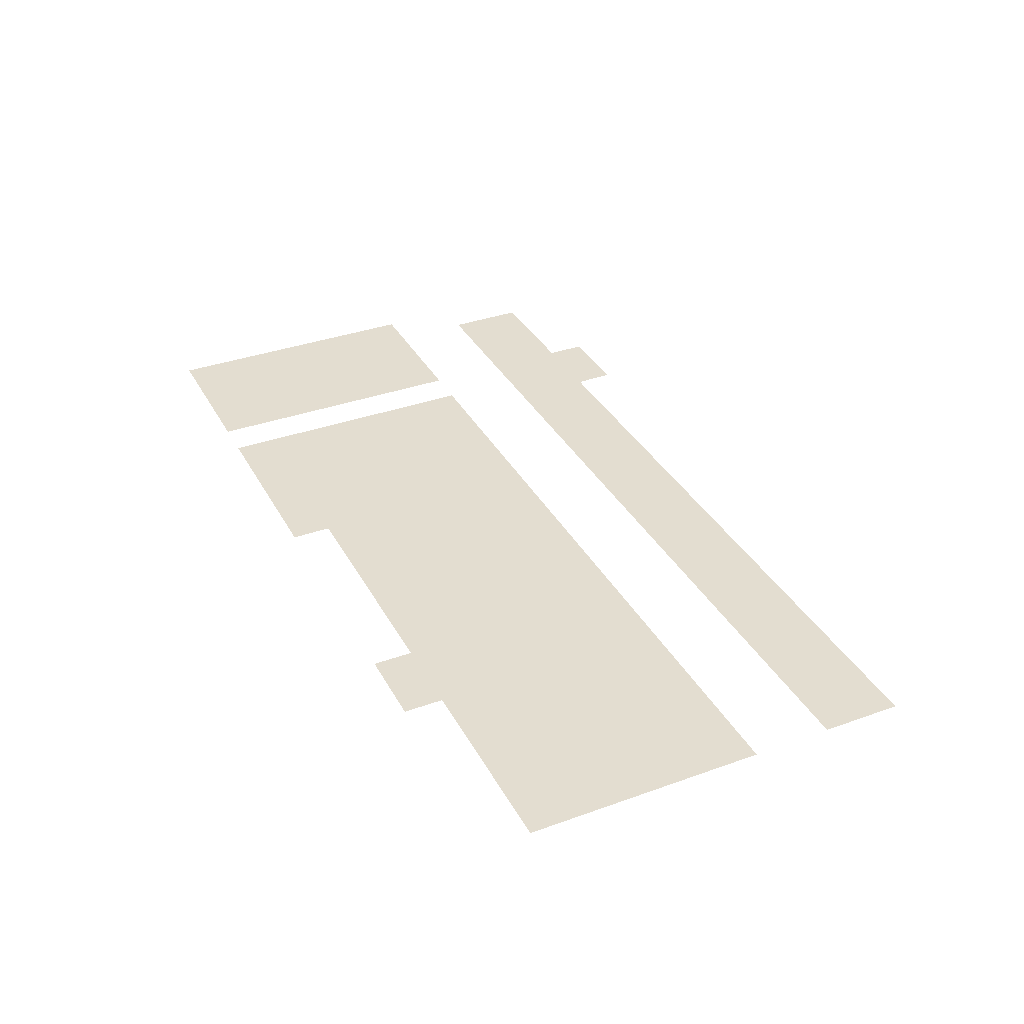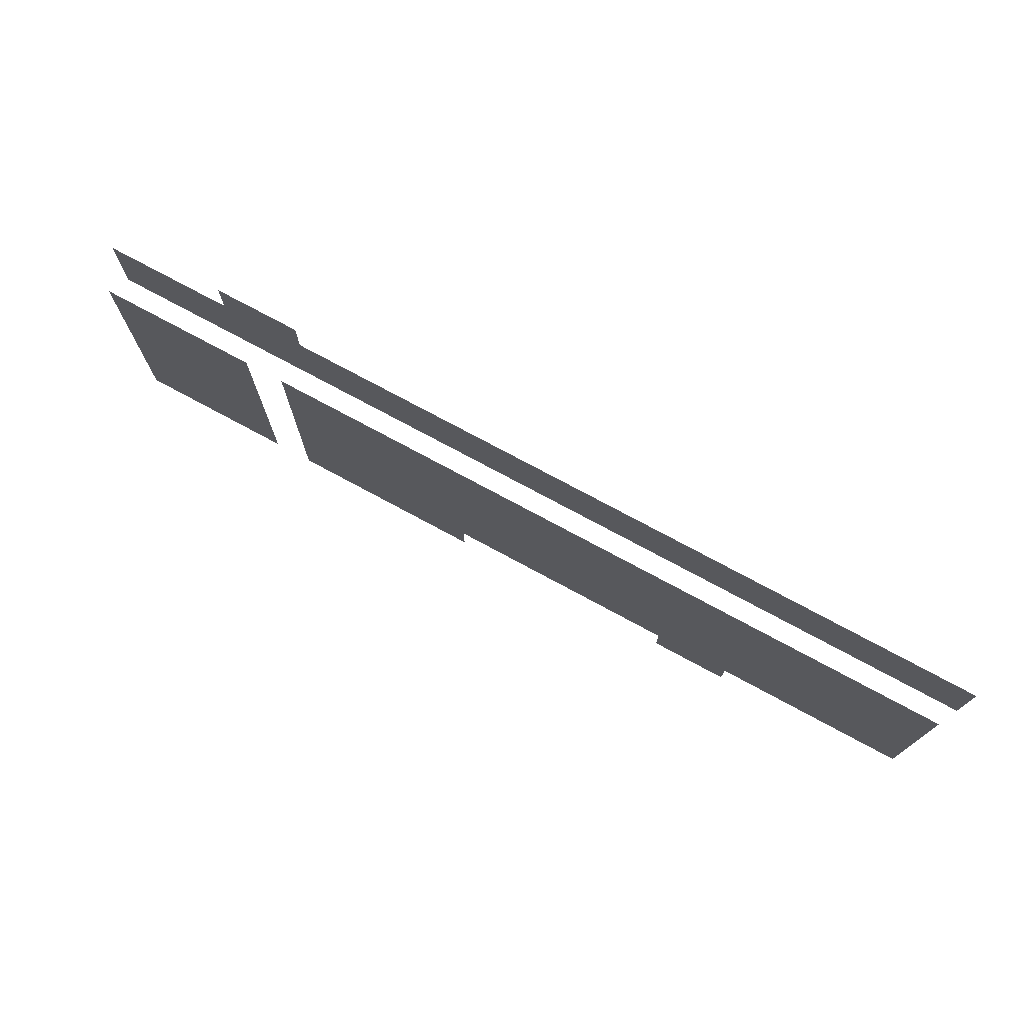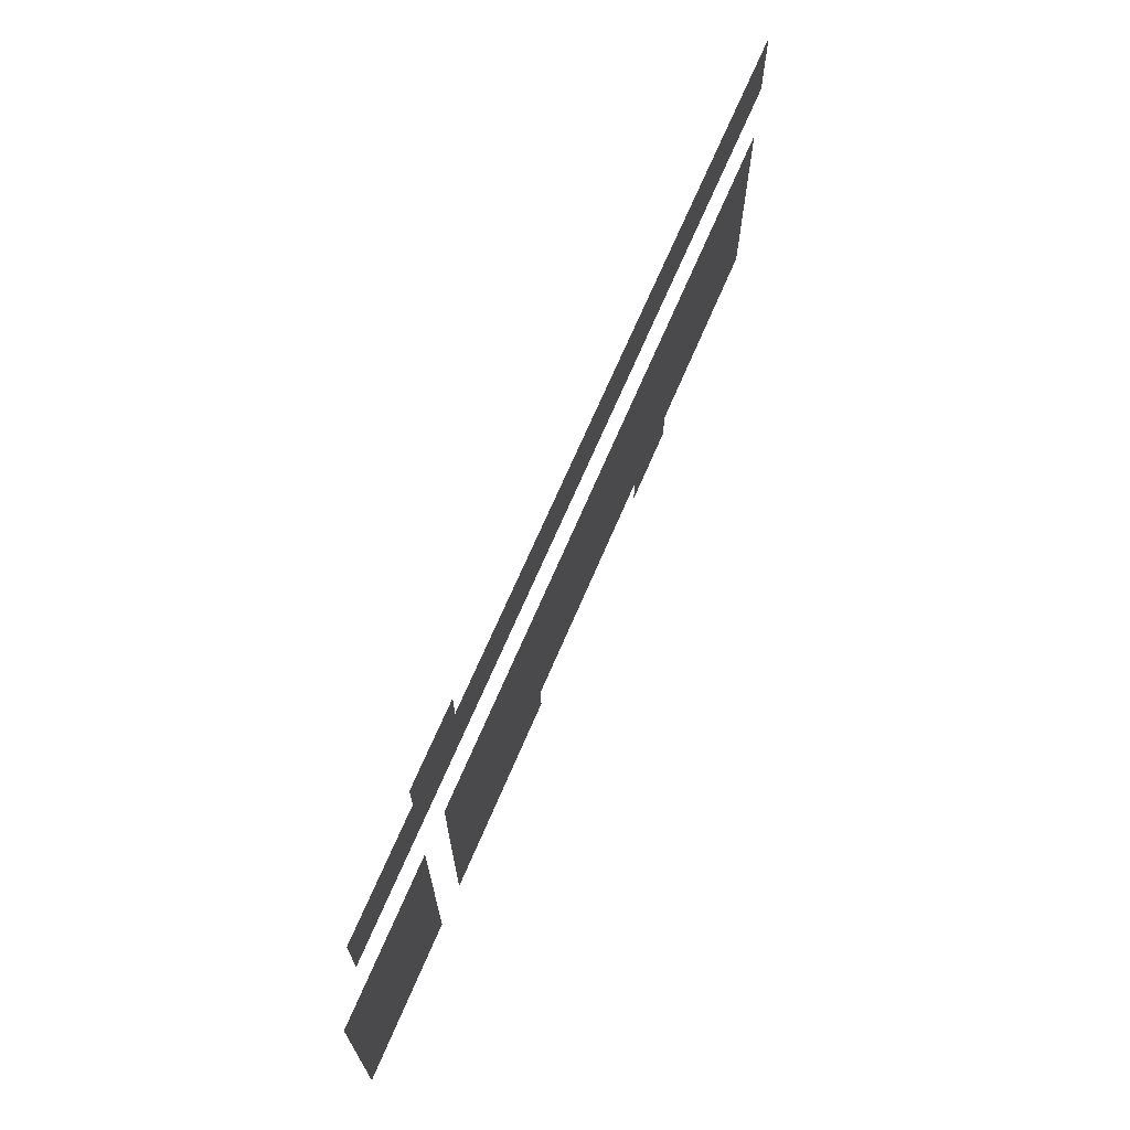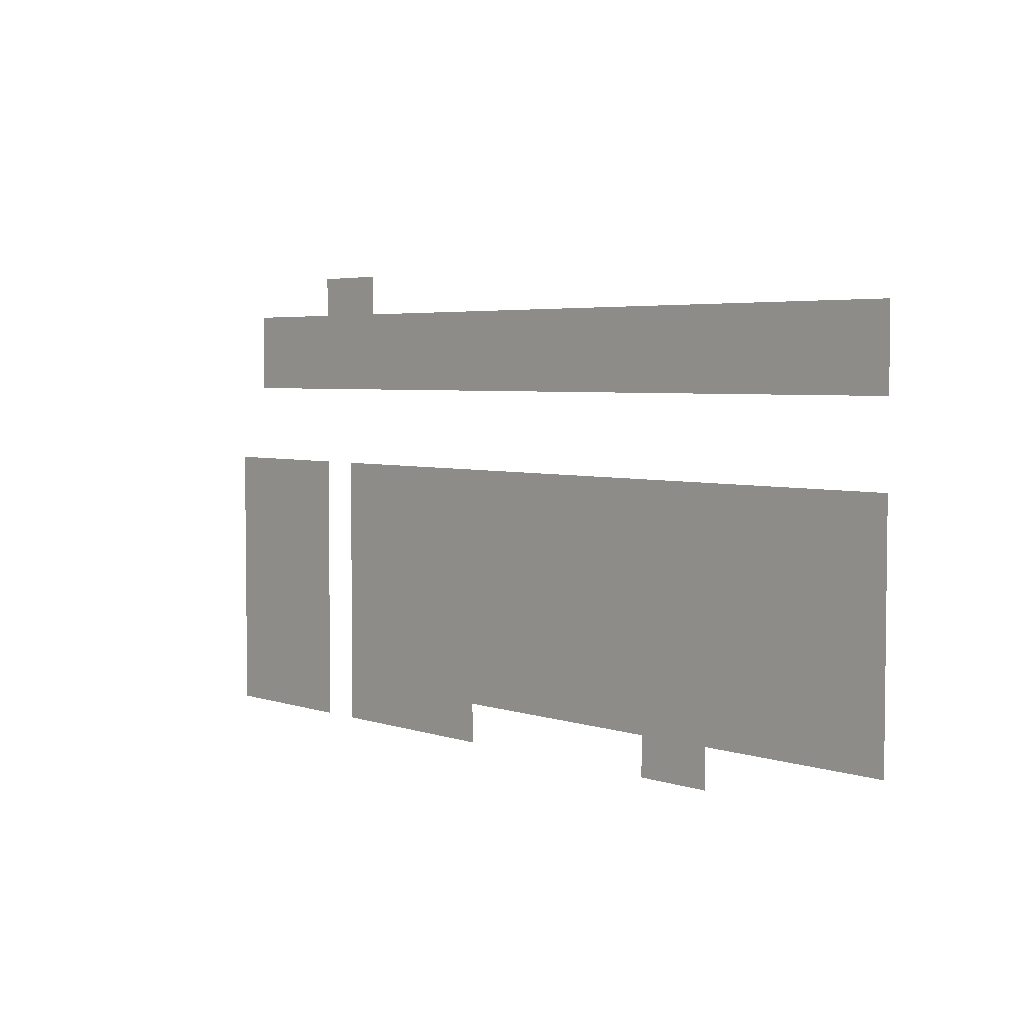
<metadata>
{"format":"obj","ext":"obj","renderer":"f3d","projection":"perspective","resolution":1024,"background":"white","views":[{"elev":35.5,"azim":64.6,"up":"+Z"},{"elev":75.2,"azim":28.4,"up":"+Y"},{"elev":68.9,"azim":-66.9,"up":"+Y"},{"elev":4.1,"azim":47.6,"up":"+Y"}]}
</metadata>
<code>
v -992 -480 0
v -1008 -480 0
v -1008 -464 0
v -992 -464 0
v -1008 -480 0
v -1024 -480 0
v -1024 -464 0
v -1008 -464 0
v -720 -496 0
v -736 -496 0
v -736 -480 0
v -720 -480 0
v -736 -496 0
v -752 -496 0
v -752 -480 0
v -736 -480 0
v -752 -496 0
v -768 -496 0
v -768 -480 0
v -752 -480 0
v -768 -496 0
v -784 -496 0
v -784 -480 0
v -768 -480 0
v -784 -496 0
v -800 -496 0
v -800 -480 0
v -784 -480 0
v -800 -496 0
v -816 -496 0
v -816 -480 0
v -800 -480 0
v -816 -496 0
v -832 -496 0
v -832 -480 0
v -816 -480 0
v -832 -496 0
v -848 -496 0
v -848 -480 0
v -832 -480 0
v -848 -496 0
v -864 -496 0
v -864 -480 0
v -848 -480 0
v -864 -496 0
v -880 -496 0
v -880 -480 0
v -864 -480 0
v -880 -496 0
v -896 -496 0
v -896 -480 0
v -880 -480 0
v -896 -496 0
v -912 -496 0
v -912 -480 0
v -896 -480 0
v -912 -496 0
v -928 -496 0
v -928 -480 0
v -912 -480 0
v -928 -496 0
v -944 -496 0
v -944 -480 0
v -928 -480 0
v -944 -496 0
v -960 -496 0
v -960 -480 0
v -944 -480 0
v -960 -496 0
v -976 -496 0
v -976 -480 0
v -960 -480 0
v -976 -496 0
v -992 -496 0
v -992 -480 0
v -976 -480 0
v -992 -496 0
v -1008 -496 0
v -1008 -480 0
v -992 -480 0
v -1008 -496 0
v -1024 -496 0
v -1024 -480 0
v -1008 -480 0
v -1024 -496 0
v -1040 -496 0
v -1040 -480 0
v -1024 -480 0
v -1040 -496 0
v -1056 -496 0
v -1056 -480 0
v -1040 -480 0
v -1056 -496 0
v -1072 -496 0
v -1072 -480 0
v -1056 -480 0
v -720 -512 0
v -736 -512 0
v -736 -496 0
v -720 -496 0
v -736 -512 0
v -752 -512 0
v -752 -496 0
v -736 -496 0
v -752 -512 0
v -768 -512 0
v -768 -496 0
v -752 -496 0
v -768 -512 0
v -784 -512 0
v -784 -496 0
v -768 -496 0
v -784 -512 0
v -800 -512 0
v -800 -496 0
v -784 -496 0
v -800 -512 0
v -816 -512 0
v -816 -496 0
v -800 -496 0
v -816 -512 0
v -832 -512 0
v -832 -496 0
v -816 -496 0
v -832 -512 0
v -848 -512 0
v -848 -496 0
v -832 -496 0
v -848 -512 0
v -864 -512 0
v -864 -496 0
v -848 -496 0
v -864 -512 0
v -880 -512 0
v -880 -496 0
v -864 -496 0
v -880 -512 0
v -896 -512 0
v -896 -496 0
v -880 -496 0
v -896 -512 0
v -912 -512 0
v -912 -496 0
v -896 -496 0
v -912 -512 0
v -928 -512 0
v -928 -496 0
v -912 -496 0
v -928 -512 0
v -944 -512 0
v -944 -496 0
v -928 -496 0
v -944 -512 0
v -960 -512 0
v -960 -496 0
v -944 -496 0
v -960 -512 0
v -976 -512 0
v -976 -496 0
v -960 -496 0
v -976 -512 0
v -992 -512 0
v -992 -496 0
v -976 -496 0
v -992 -512 0
v -1008 -512 0
v -1008 -496 0
v -992 -496 0
v -1008 -512 0
v -1024 -512 0
v -1024 -496 0
v -1008 -496 0
v -1024 -512 0
v -1040 -512 0
v -1040 -496 0
v -1024 -496 0
v -1040 -512 0
v -1056 -512 0
v -1056 -496 0
v -1040 -496 0
v -1056 -512 0
v -1072 -512 0
v -1072 -496 0
v -1056 -496 0
v -720 -560 0
v -736 -560 0
v -736 -544 0
v -720 -544 0
v -736 -560 0
v -752 -560 0
v -752 -544 0
v -736 -544 0
v -752 -560 0
v -768 -560 0
v -768 -544 0
v -752 -544 0
v -768 -560 0
v -784 -560 0
v -784 -544 0
v -768 -544 0
v -784 -560 0
v -800 -560 0
v -800 -544 0
v -784 -544 0
v -800 -560 0
v -816 -560 0
v -816 -544 0
v -800 -544 0
v -816 -560 0
v -832 -560 0
v -832 -544 0
v -816 -544 0
v -832 -560 0
v -848 -560 0
v -848 -544 0
v -832 -544 0
v -848 -560 0
v -864 -560 0
v -864 -544 0
v -848 -544 0
v -864 -560 0
v -880 -560 0
v -880 -544 0
v -864 -544 0
v -880 -560 0
v -896 -560 0
v -896 -544 0
v -880 -544 0
v -896 -560 0
v -912 -560 0
v -912 -544 0
v -896 -544 0
v -912 -560 0
v -928 -560 0
v -928 -544 0
v -912 -544 0
v -928 -560 0
v -944 -560 0
v -944 -544 0
v -928 -544 0
v -944 -560 0
v -960 -560 0
v -960 -544 0
v -944 -544 0
v -960 -560 0
v -976 -560 0
v -976 -544 0
v -960 -544 0
v -976 -560 0
v -992 -560 0
v -992 -544 0
v -976 -544 0
v -992 -560 0
v -1008 -560 0
v -1008 -544 0
v -992 -544 0
v -1024 -560 0
v -1040 -560 0
v -1040 -544 0
v -1024 -544 0
v -1040 -560 0
v -1056 -560 0
v -1056 -544 0
v -1040 -544 0
v -1056 -560 0
v -1072 -560 0
v -1072 -544 0
v -1056 -544 0
v -1072 -560 0
v -1088 -560 0
v -1088 -544 0
v -1072 -544 0
v -720 -576 0
v -736 -576 0
v -736 -560 0
v -720 -560 0
v -736 -576 0
v -752 -576 0
v -752 -560 0
v -736 -560 0
v -752 -576 0
v -768 -576 0
v -768 -560 0
v -752 -560 0
v -768 -576 0
v -784 -576 0
v -784 -560 0
v -768 -560 0
v -784 -576 0
v -800 -576 0
v -800 -560 0
v -784 -560 0
v -800 -576 0
v -816 -576 0
v -816 -560 0
v -800 -560 0
v -816 -576 0
v -832 -576 0
v -832 -560 0
v -816 -560 0
v -832 -576 0
v -848 -576 0
v -848 -560 0
v -832 -560 0
v -848 -576 0
v -864 -576 0
v -864 -560 0
v -848 -560 0
v -864 -576 0
v -880 -576 0
v -880 -560 0
v -864 -560 0
v -880 -576 0
v -896 -576 0
v -896 -560 0
v -880 -560 0
v -896 -576 0
v -912 -576 0
v -912 -560 0
v -896 -560 0
v -912 -576 0
v -928 -576 0
v -928 -560 0
v -912 -560 0
v -928 -576 0
v -944 -576 0
v -944 -560 0
v -928 -560 0
v -944 -576 0
v -960 -576 0
v -960 -560 0
v -944 -560 0
v -960 -576 0
v -976 -576 0
v -976 -560 0
v -960 -560 0
v -976 -576 0
v -992 -576 0
v -992 -560 0
v -976 -560 0
v -992 -576 0
v -1008 -576 0
v -1008 -560 0
v -992 -560 0
v -1024 -576 0
v -1040 -576 0
v -1040 -560 0
v -1024 -560 0
v -1040 -576 0
v -1056 -576 0
v -1056 -560 0
v -1040 -560 0
v -1056 -576 0
v -1072 -576 0
v -1072 -560 0
v -1056 -560 0
v -1072 -576 0
v -1088 -576 0
v -1088 -560 0
v -1072 -560 0
v -720 -592 0
v -736 -592 0
v -736 -576 0
v -720 -576 0
v -736 -592 0
v -752 -592 0
v -752 -576 0
v -736 -576 0
v -752 -592 0
v -768 -592 0
v -768 -576 0
v -752 -576 0
v -768 -592 0
v -784 -592 0
v -784 -576 0
v -768 -576 0
v -784 -592 0
v -800 -592 0
v -800 -576 0
v -784 -576 0
v -800 -592 0
v -816 -592 0
v -816 -576 0
v -800 -576 0
v -816 -592 0
v -832 -592 0
v -832 -576 0
v -816 -576 0
v -832 -592 0
v -848 -592 0
v -848 -576 0
v -832 -576 0
v -848 -592 0
v -864 -592 0
v -864 -576 0
v -848 -576 0
v -864 -592 0
v -880 -592 0
v -880 -576 0
v -864 -576 0
v -880 -592 0
v -896 -592 0
v -896 -576 0
v -880 -576 0
v -896 -592 0
v -912 -592 0
v -912 -576 0
v -896 -576 0
v -912 -592 0
v -928 -592 0
v -928 -576 0
v -912 -576 0
v -928 -592 0
v -944 -592 0
v -944 -576 0
v -928 -576 0
v -944 -592 0
v -960 -592 0
v -960 -576 0
v -944 -576 0
v -960 -592 0
v -976 -592 0
v -976 -576 0
v -960 -576 0
v -976 -592 0
v -992 -592 0
v -992 -576 0
v -976 -576 0
v -992 -592 0
v -1008 -592 0
v -1008 -576 0
v -992 -576 0
v -1024 -592 0
v -1040 -592 0
v -1040 -576 0
v -1024 -576 0
v -1040 -592 0
v -1056 -592 0
v -1056 -576 0
v -1040 -576 0
v -1056 -592 0
v -1072 -592 0
v -1072 -576 0
v -1056 -576 0
v -1072 -592 0
v -1088 -592 0
v -1088 -576 0
v -1072 -576 0
v -720 -608 0
v -736 -608 0
v -736 -592 0
v -720 -592 0
v -736 -608 0
v -752 -608 0
v -752 -592 0
v -736 -592 0
v -752 -608 0
v -768 -608 0
v -768 -592 0
v -752 -592 0
v -768 -608 0
v -784 -608 0
v -784 -592 0
v -768 -592 0
v -784 -608 0
v -800 -608 0
v -800 -592 0
v -784 -592 0
v -800 -608 0
v -816 -608 0
v -816 -592 0
v -800 -592 0
v -816 -608 0
v -832 -608 0
v -832 -592 0
v -816 -592 0
v -832 -608 0
v -848 -608 0
v -848 -592 0
v -832 -592 0
v -848 -608 0
v -864 -608 0
v -864 -592 0
v -848 -592 0
v -864 -608 0
v -880 -608 0
v -880 -592 0
v -864 -592 0
v -880 -608 0
v -896 -608 0
v -896 -592 0
v -880 -592 0
v -896 -608 0
v -912 -608 0
v -912 -592 0
v -896 -592 0
v -912 -608 0
v -928 -608 0
v -928 -592 0
v -912 -592 0
v -928 -608 0
v -944 -608 0
v -944 -592 0
v -928 -592 0
v -944 -608 0
v -960 -608 0
v -960 -592 0
v -944 -592 0
v -960 -608 0
v -976 -608 0
v -976 -592 0
v -960 -592 0
v -976 -608 0
v -992 -608 0
v -992 -592 0
v -976 -592 0
v -992 -608 0
v -1008 -608 0
v -1008 -592 0
v -992 -592 0
v -1024 -608 0
v -1040 -608 0
v -1040 -592 0
v -1024 -592 0
v -1040 -608 0
v -1056 -608 0
v -1056 -592 0
v -1040 -592 0
v -1056 -608 0
v -1072 -608 0
v -1072 -592 0
v -1056 -592 0
v -1072 -608 0
v -1088 -608 0
v -1088 -592 0
v -1072 -592 0
v -720 -624 0
v -736 -624 0
v -736 -608 0
v -720 -608 0
v -736 -624 0
v -752 -624 0
v -752 -608 0
v -736 -608 0
v -752 -624 0
v -768 -624 0
v -768 -608 0
v -752 -608 0
v -768 -624 0
v -784 -624 0
v -784 -608 0
v -768 -608 0
v -784 -624 0
v -800 -624 0
v -800 -608 0
v -784 -608 0
v -800 -624 0
v -816 -624 0
v -816 -608 0
v -800 -608 0
v -816 -624 0
v -832 -624 0
v -832 -608 0
v -816 -608 0
v -832 -624 0
v -848 -624 0
v -848 -608 0
v -832 -608 0
v -848 -624 0
v -864 -624 0
v -864 -608 0
v -848 -608 0
v -864 -624 0
v -880 -624 0
v -880 -608 0
v -864 -608 0
v -880 -624 0
v -896 -624 0
v -896 -608 0
v -880 -608 0
v -896 -624 0
v -912 -624 0
v -912 -608 0
v -896 -608 0
v -912 -624 0
v -928 -624 0
v -928 -608 0
v -912 -608 0
v -928 -624 0
v -944 -624 0
v -944 -608 0
v -928 -608 0
v -944 -624 0
v -960 -624 0
v -960 -608 0
v -944 -608 0
v -960 -624 0
v -976 -624 0
v -976 -608 0
v -960 -608 0
v -976 -624 0
v -992 -624 0
v -992 -608 0
v -976 -608 0
v -992 -624 0
v -1008 -624 0
v -1008 -608 0
v -992 -608 0
v -1024 -624 0
v -1040 -624 0
v -1040 -608 0
v -1024 -608 0
v -1040 -624 0
v -1056 -624 0
v -1056 -608 0
v -1040 -608 0
v -1056 -624 0
v -1072 -624 0
v -1072 -608 0
v -1056 -608 0
v -1072 -624 0
v -1088 -624 0
v -1088 -608 0
v -1072 -608 0
v -720 -640 0
v -736 -640 0
v -736 -624 0
v -720 -624 0
v -736 -640 0
v -752 -640 0
v -752 -624 0
v -736 -624 0
v -752 -640 0
v -768 -640 0
v -768 -624 0
v -752 -624 0
v -768 -640 0
v -784 -640 0
v -784 -624 0
v -768 -624 0
v -784 -640 0
v -800 -640 0
v -800 -624 0
v -784 -624 0
v -800 -640 0
v -816 -640 0
v -816 -624 0
v -800 -624 0
v -816 -640 0
v -832 -640 0
v -832 -624 0
v -816 -624 0
v -832 -640 0
v -848 -640 0
v -848 -624 0
v -832 -624 0
v -848 -640 0
v -864 -640 0
v -864 -624 0
v -848 -624 0
v -864 -640 0
v -880 -640 0
v -880 -624 0
v -864 -624 0
v -880 -640 0
v -896 -640 0
v -896 -624 0
v -880 -624 0
v -896 -640 0
v -912 -640 0
v -912 -624 0
v -896 -624 0
v -912 -640 0
v -928 -640 0
v -928 -624 0
v -912 -624 0
v -928 -640 0
v -944 -640 0
v -944 -624 0
v -928 -624 0
v -944 -640 0
v -960 -640 0
v -960 -624 0
v -944 -624 0
v -960 -640 0
v -976 -640 0
v -976 -624 0
v -960 -624 0
v -976 -640 0
v -992 -640 0
v -992 -624 0
v -976 -624 0
v -992 -640 0
v -1008 -640 0
v -1008 -624 0
v -992 -624 0
v -1024 -640 0
v -1040 -640 0
v -1040 -624 0
v -1024 -624 0
v -1040 -640 0
v -1056 -640 0
v -1056 -624 0
v -1040 -624 0
v -1056 -640 0
v -1072 -640 0
v -1072 -624 0
v -1056 -624 0
v -1072 -640 0
v -1088 -640 0
v -1088 -624 0
v -1072 -624 0
v -800 -656 0
v -816 -656 0
v -816 -640 0
v -800 -640 0
v -816 -656 0
v -832 -656 0
v -832 -640 0
v -816 -640 0
v -928 -656 0
v -944 -656 0
v -944 -640 0
v -928 -640 0
v -944 -656 0
v -960 -656 0
v -960 -640 0
v -944 -640 0
v -960 -656 0
v -976 -656 0
v -976 -640 0
v -960 -640 0
v -976 -656 0
v -992 -656 0
v -992 -640 0
v -976 -640 0
v -992 -656 0
v -1008 -656 0
v -1008 -640 0
v -992 -640 0
v -1024 -656 0
v -1040 -656 0
v -1040 -640 0
v -1024 -640 0
v -1040 -656 0
v -1056 -656 0
v -1056 -640 0
v -1040 -640 0
v -1056 -656 0
v -1072 -656 0
v -1072 -640 0
v -1056 -640 0
v -1072 -656 0
v -1088 -656 0
v -1088 -640 0
v -1072 -640 0
g Strong-Winds_mesh_0013
f 1 2 3 4
f 5 6 7 8
f 9 10 11 12
f 13 14 15 16
f 17 18 19 20
f 21 22 23 24
f 25 26 27 28
f 29 30 31 32
f 33 34 35 36
f 37 38 39 40
f 41 42 43 44
f 45 46 47 48
f 49 50 51 52
f 53 54 55 56
f 57 58 59 60
f 61 62 63 64
f 65 66 67 68
f 69 70 71 72
f 73 74 75 76
f 77 78 79 80
f 81 82 83 84
f 85 86 87 88
f 89 90 91 92
f 93 94 95 96
f 97 98 99 100
f 101 102 103 104
f 105 106 107 108
f 109 110 111 112
f 113 114 115 116
f 117 118 119 120
f 121 122 123 124
f 125 126 127 128
f 129 130 131 132
f 133 134 135 136
f 137 138 139 140
f 141 142 143 144
f 145 146 147 148
f 149 150 151 152
f 153 154 155 156
f 157 158 159 160
f 161 162 163 164
f 165 166 167 168
f 169 170 171 172
f 173 174 175 176
f 177 178 179 180
f 181 182 183 184
f 185 186 187 188
f 189 190 191 192
f 193 194 195 196
f 197 198 199 200
f 201 202 203 204
f 205 206 207 208
f 209 210 211 212
f 213 214 215 216
f 217 218 219 220
f 221 222 223 224
f 225 226 227 228
f 229 230 231 232
f 233 234 235 236
f 237 238 239 240
f 241 242 243 244
f 245 246 247 248
f 249 250 251 252
f 253 254 255 256
f 257 258 259 260
f 261 262 263 264
f 265 266 267 268
f 269 270 271 272
f 273 274 275 276
f 277 278 279 280
f 281 282 283 284
f 285 286 287 288
f 289 290 291 292
f 293 294 295 296
f 297 298 299 300
f 301 302 303 304
f 305 306 307 308
f 309 310 311 312
f 313 314 315 316
f 317 318 319 320
f 321 322 323 324
f 325 326 327 328
f 329 330 331 332
f 333 334 335 336
f 337 338 339 340
f 341 342 343 344
f 345 346 347 348
f 349 350 351 352
f 353 354 355 356
f 357 358 359 360
f 361 362 363 364
f 365 366 367 368
f 369 370 371 372
f 373 374 375 376
f 377 378 379 380
f 381 382 383 384
f 385 386 387 388
f 389 390 391 392
f 393 394 395 396
f 397 398 399 400
f 401 402 403 404
f 405 406 407 408
f 409 410 411 412
f 413 414 415 416
f 417 418 419 420
f 421 422 423 424
f 425 426 427 428
f 429 430 431 432
f 433 434 435 436
f 437 438 439 440
f 441 442 443 444
f 445 446 447 448
f 449 450 451 452
f 453 454 455 456
f 457 458 459 460
f 461 462 463 464
f 465 466 467 468
f 469 470 471 472
f 473 474 475 476
f 477 478 479 480
f 481 482 483 484
f 485 486 487 488
f 489 490 491 492
f 493 494 495 496
f 497 498 499 500
f 501 502 503 504
f 505 506 507 508
f 509 510 511 512
f 513 514 515 516
f 517 518 519 520
f 521 522 523 524
f 525 526 527 528
f 529 530 531 532
f 533 534 535 536
f 537 538 539 540
f 541 542 543 544
f 545 546 547 548
f 549 550 551 552
f 553 554 555 556
f 557 558 559 560
f 561 562 563 564
f 565 566 567 568
f 569 570 571 572
f 573 574 575 576
f 577 578 579 580
f 581 582 583 584
f 585 586 587 588
f 589 590 591 592
f 593 594 595 596
f 597 598 599 600
f 601 602 603 604
f 605 606 607 608
f 609 610 611 612
f 613 614 615 616
f 617 618 619 620
f 621 622 623 624
f 625 626 627 628
f 629 630 631 632
f 633 634 635 636
f 637 638 639 640
f 641 642 643 644
f 645 646 647 648
f 649 650 651 652
f 653 654 655 656
f 657 658 659 660
f 661 662 663 664
f 665 666 667 668
f 669 670 671 672
f 673 674 675 676
f 677 678 679 680
f 681 682 683 684
f 685 686 687 688
f 689 690 691 692
f 693 694 695 696
f 697 698 699 700
f 701 702 703 704
f 705 706 707 708
f 709 710 711 712
f 713 714 715 716
f 717 718 719 720
f 721 722 723 724
f 725 726 727 728
f 729 730 731 732
f 733 734 735 736
f 737 738 739 740
f 741 742 743 744
f 745 746 747 748
f 749 750 751 752
f 753 754 755 756

</code>
